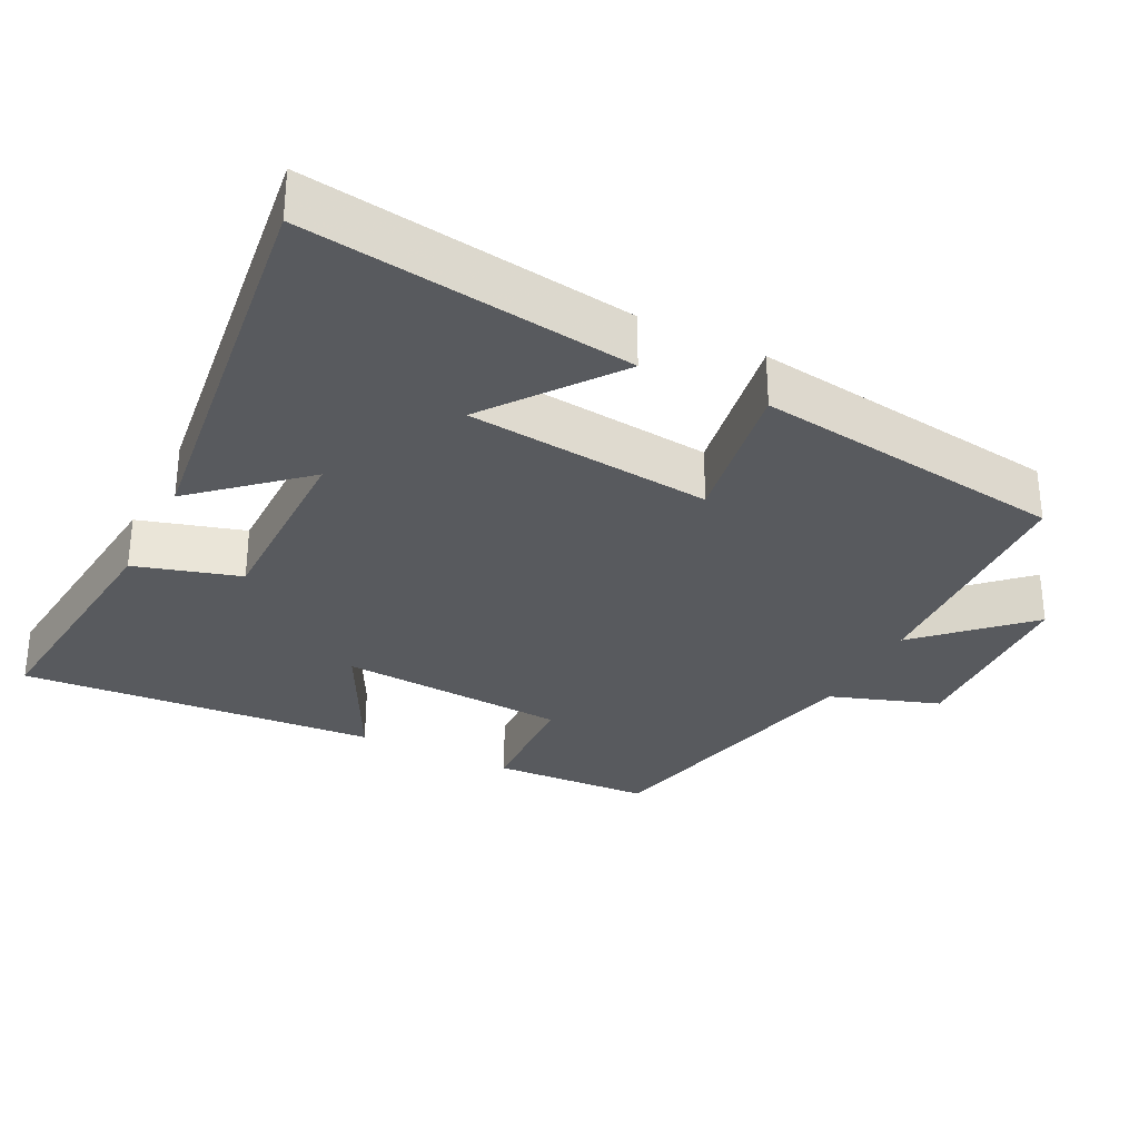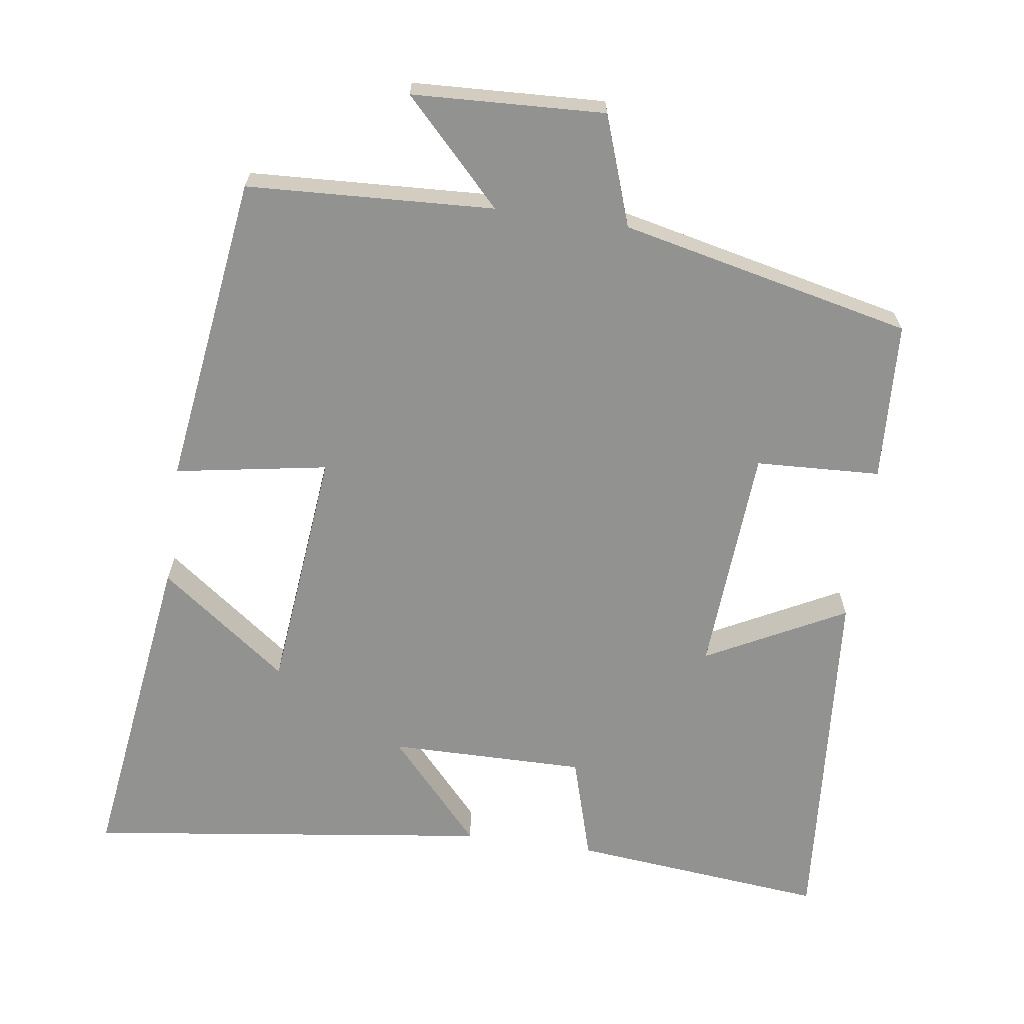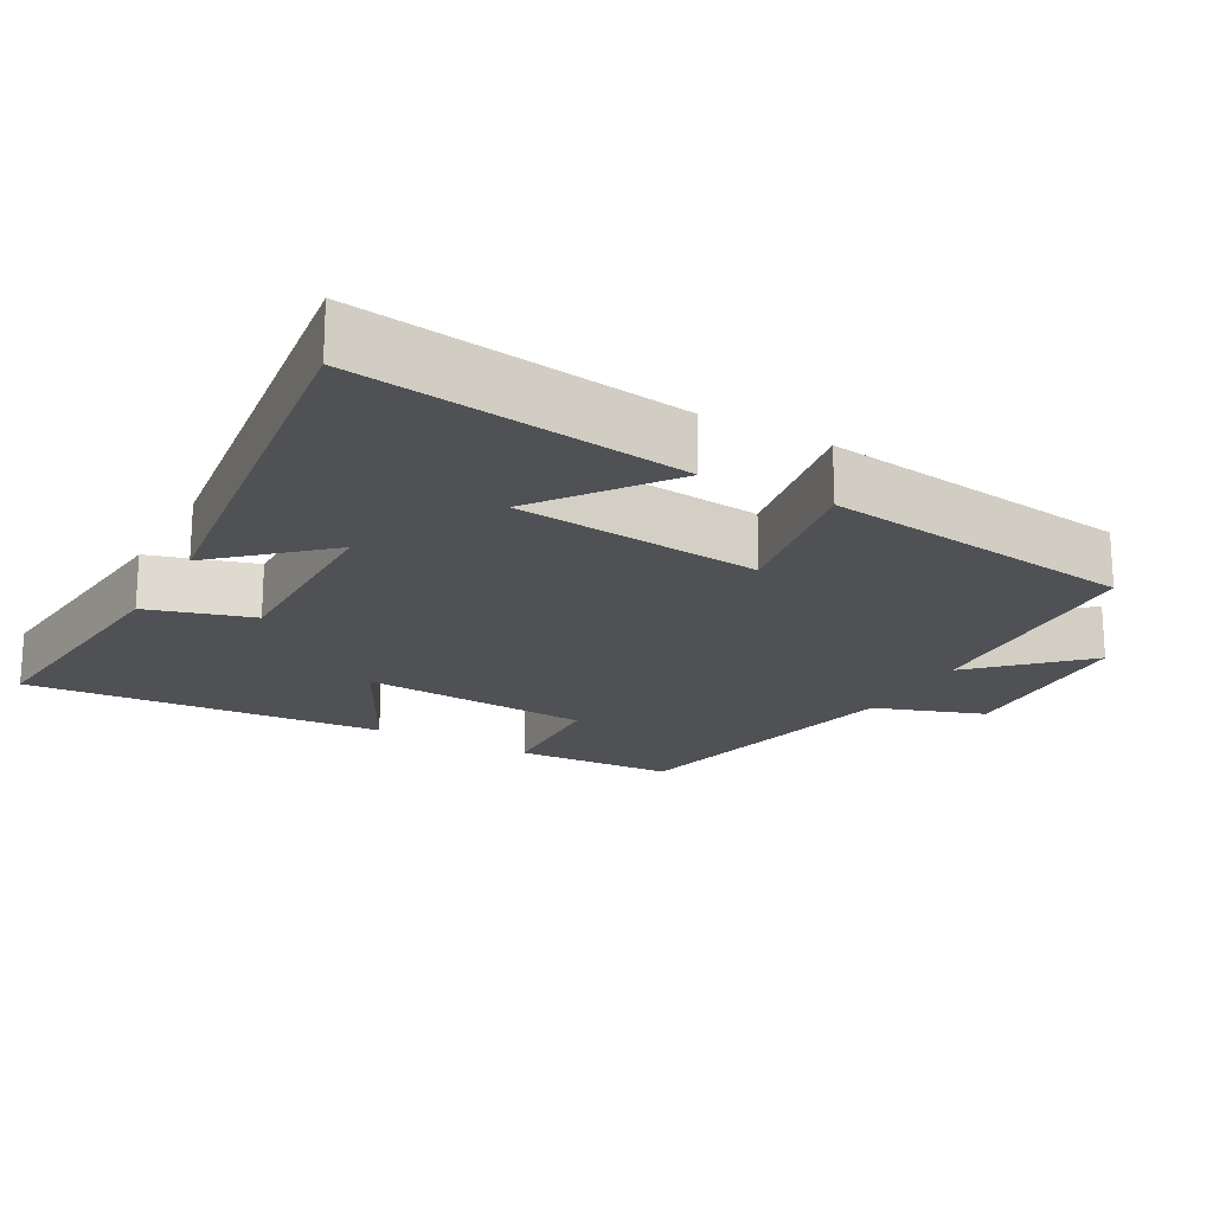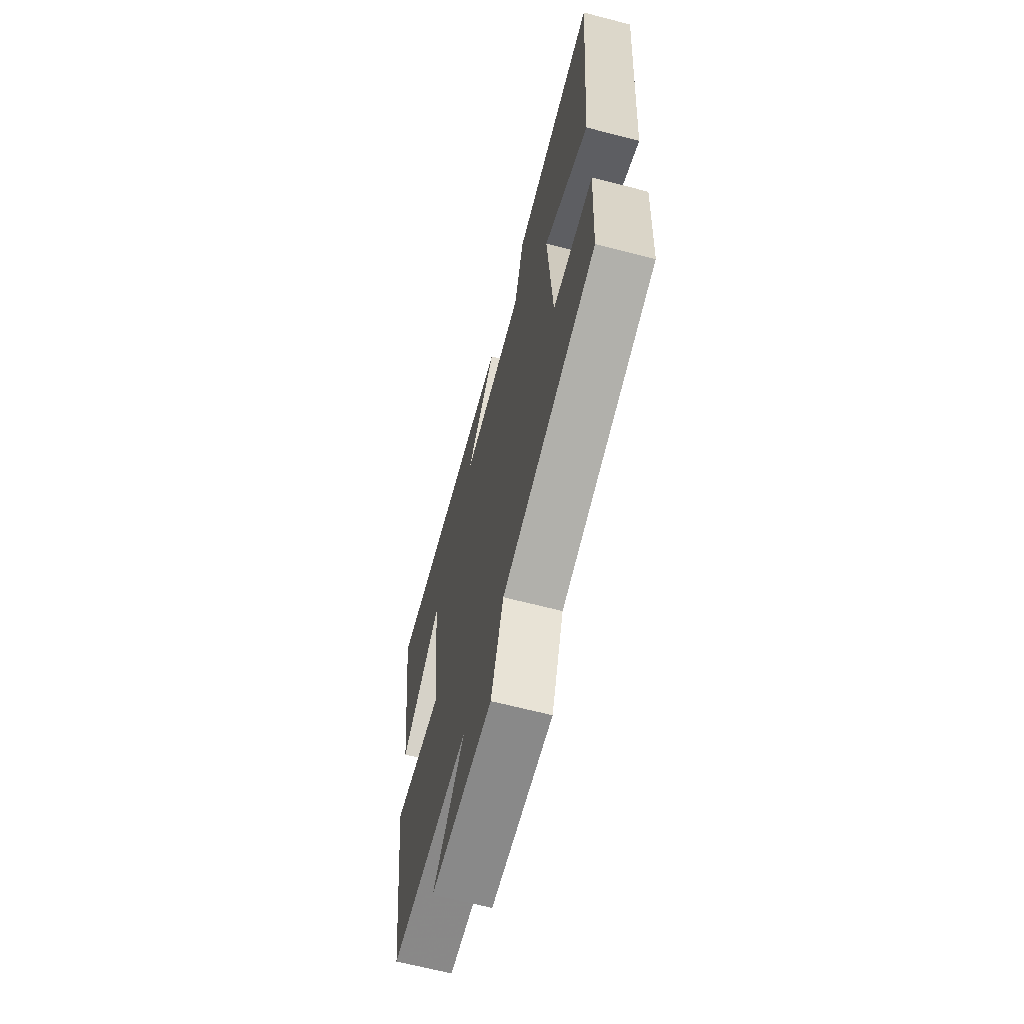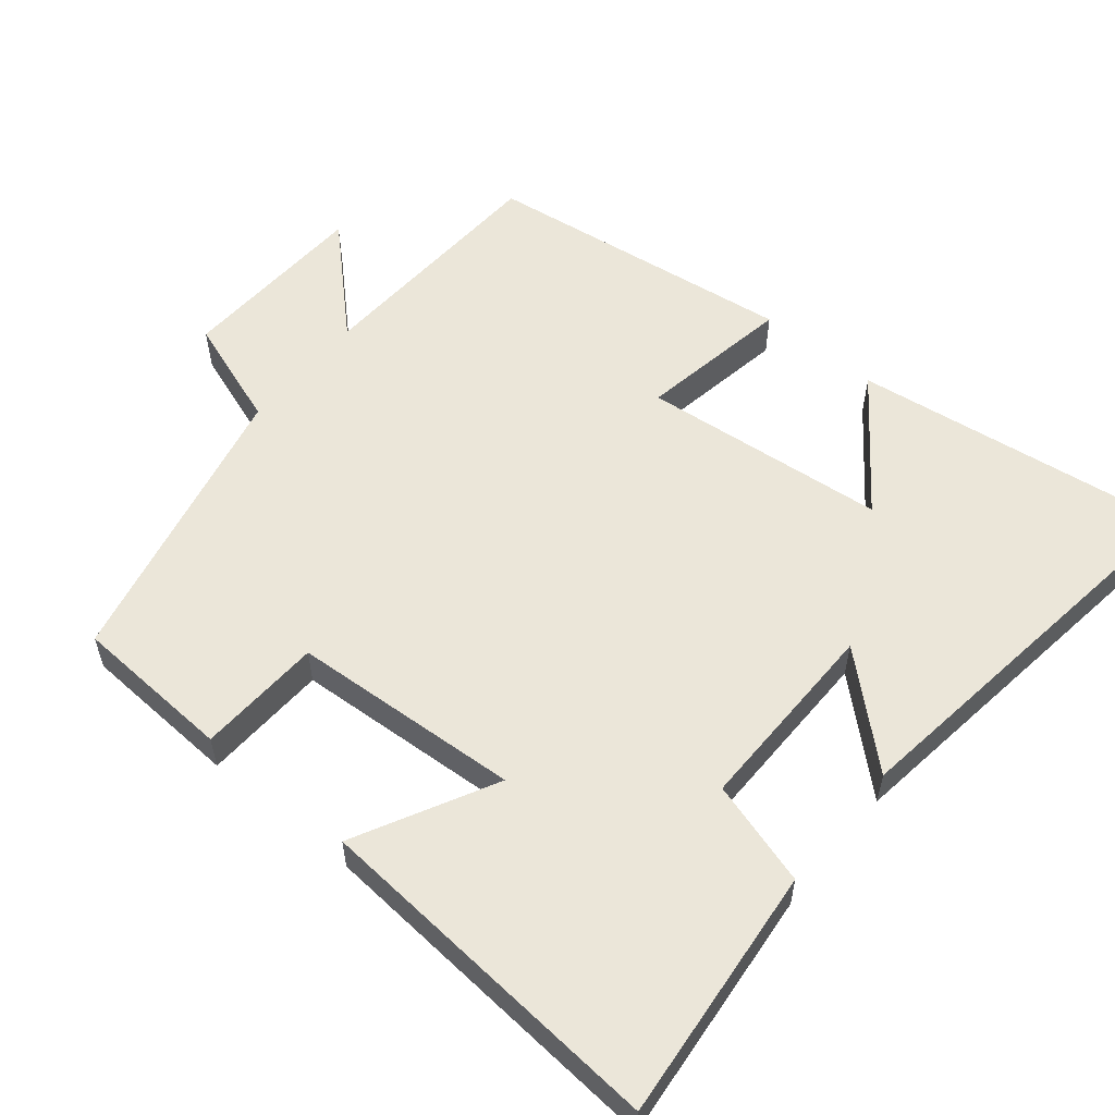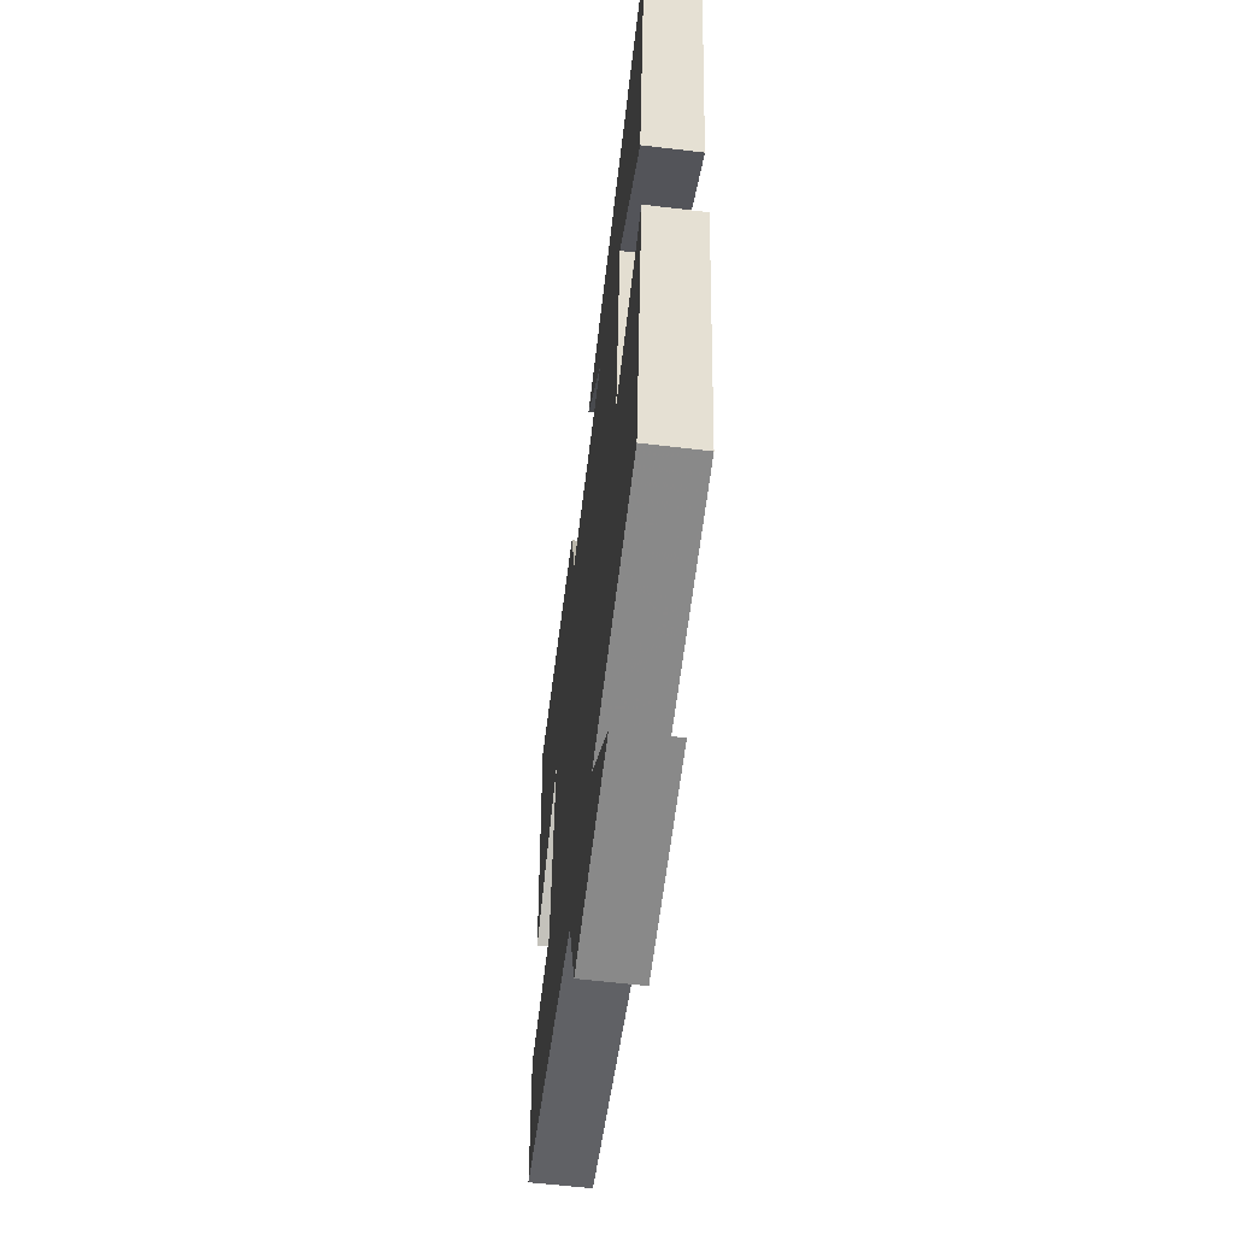
<metadata>
{"format":"obj","ext":"obj","renderer":"f3d","projection":"perspective","resolution":1024,"background":"white","views":[{"elev":-30.8,"azim":63.1,"up":"+Y"},{"elev":-66.2,"azim":171.9,"up":"+Y"},{"elev":-19.8,"azim":61.0,"up":"+Y"},{"elev":-65.8,"azim":-104.6,"up":"+Z"},{"elev":56.5,"azim":-50.5,"up":"+Y"},{"elev":-60.4,"azim":83.0,"up":"+Z"}]}
</metadata>
<code>
v -0.488 0.07 -0.409
v -0.5 0.07 -0.188
v -0.327 0.07 -0.18
v -0.307 0.07 0.138
v -0.5 0.07 0.038
v -0.539 0.07 0.535
v -0.186 0.07 0.5
v -0.143 0.07 0.355
v 0.129 0.07 0.357
v 0 0.07 0.5
v 0.561 0.07 0.574
v 0.5 0.07 0.122
v 0.323 0.07 0.254
v 0.289 0.07 -0.086
v 0.5 0.07 -0.05
v 0.442 0.07 -0.483
v 0.1 0.07 -0.5
v 0.235 0.07 -0.64
v -0.031 0.07 -0.652
v -0.084 0.07 -0.5
v -0.488 0 -0.409
v -0.5 0 -0.188
v -0.327 0 -0.18
v -0.307 0 0.138
v -0.5 0 0.038
v -0.539 0 0.535
v -0.186 0 0.5
v -0.143 0 0.355
v 0.129 0 0.357
v 0 0 0.5
v 0.561 0 0.574
v 0.5 0 0.122
v 0.323 0 0.254
v 0.289 0 -0.086
v 0.5 0 -0.05
v 0.442 0 -0.483
v 0.1 0 -0.5
v 0.235 0 -0.64
v -0.031 0 -0.652
v -0.084 0 -0.5
f 17 18 19 20
f 14 15 16 17
f 13 14 17 20
f 10 11 12 13
f 9 10 13
f 8 9 13 20
f 4 5 6 7
f 3 4 7 8
f 20 1 2 3
f 3 8 20
f 40 39 38 37
f 37 36 35 34
f 40 37 34 33
f 33 32 31 30
f 33 30 29
f 40 33 29 28
f 27 26 25 24
f 28 27 24 23
f 23 22 21 40
f 40 28 23
f 1 21 22 2
f 2 22 23 3
f 3 23 24 4
f 4 24 25 5
f 5 25 26 6
f 6 26 27 7
f 7 27 28 8
f 8 28 29 9
f 9 29 30 10
f 10 30 31 11
f 11 31 32 12
f 12 32 33 13
f 13 33 34 14
f 14 34 35 15
f 15 35 36 16
f 16 36 37 17
f 17 37 38 18
f 18 38 39 19
f 19 39 40 20
f 20 40 21 1

</code>
